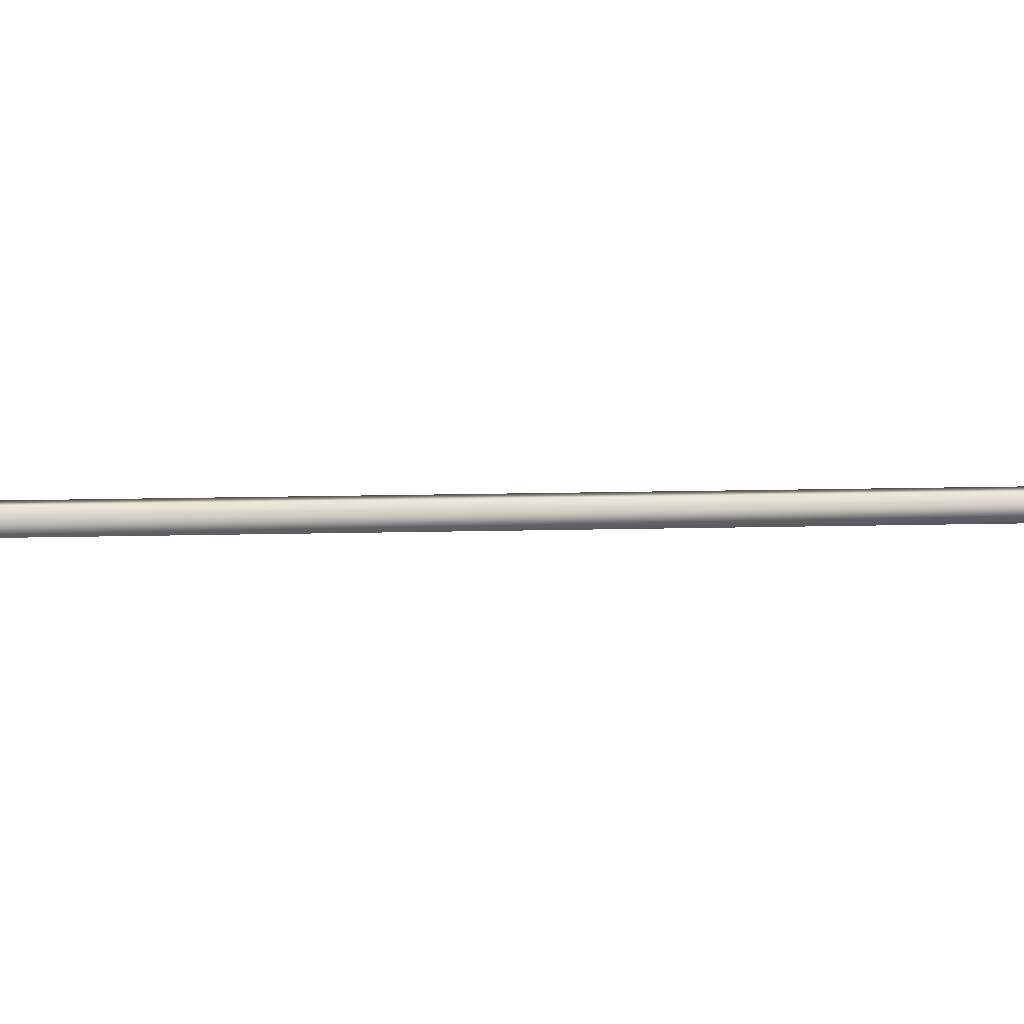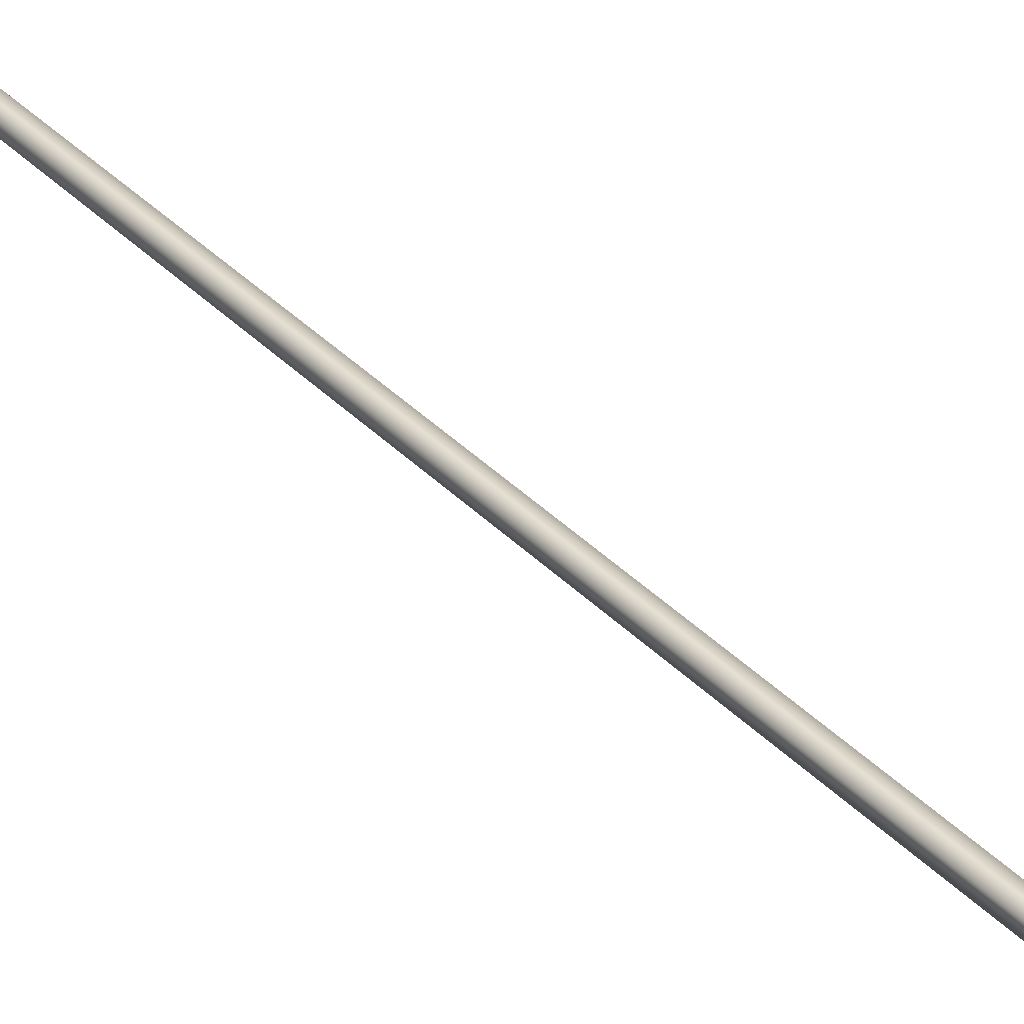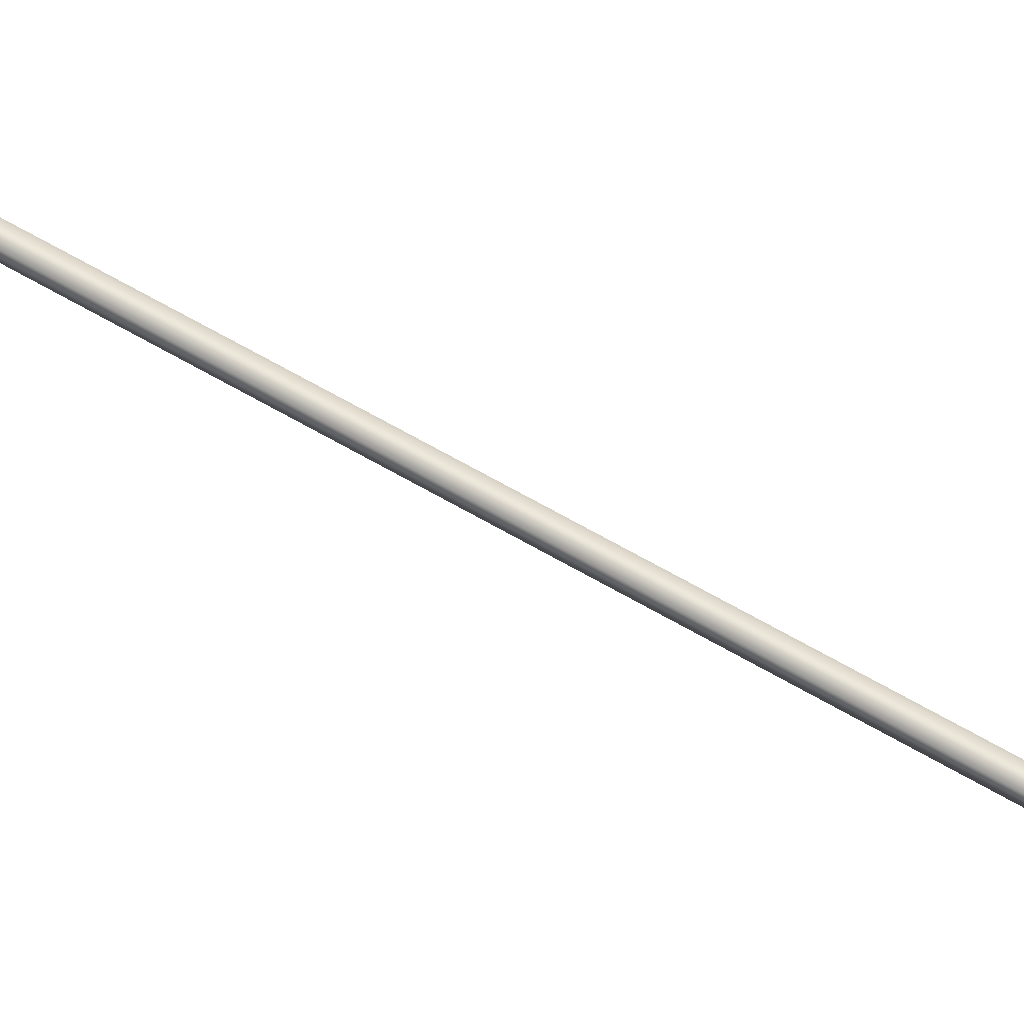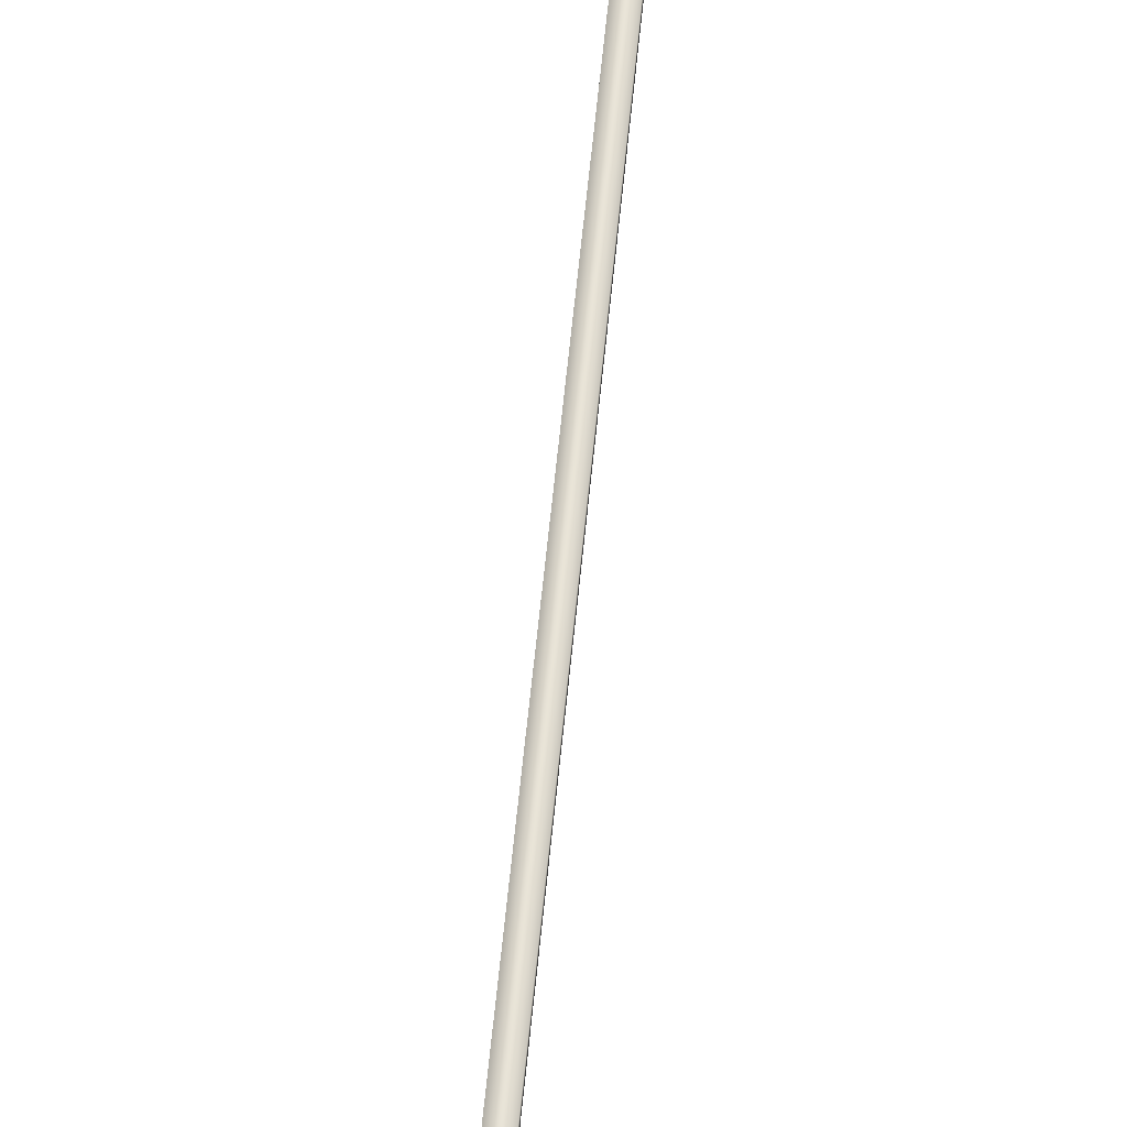
<metadata>
{"format":"obj","ext":"obj","renderer":"f3d","projection":"perspective","resolution":1024,"background":"white","views":[{"elev":11.5,"azim":99.0,"up":"+Y"},{"elev":35.9,"azim":156.0,"up":"+Y"},{"elev":63.4,"azim":-46.3,"up":"+Y"},{"elev":61.8,"azim":-161.4,"up":"+Y"}]}
</metadata>
<code>
v -58.54 46.73 -60.15
v -58.54 46.77 -60.15
v -59.43 46.73 -64.01
v -59.43 46.77 -64.01
v -59.38 46.77 -64.02
v -59.38 46.73 -64.02
v -58.49 46.73 -60.16
v -58.49 46.77 -60.16
f 1 2 3
f 3 2 4
f 5 6 4
f 4 6 3
f 7 1 6
f 6 1 3
f 8 5 2
f 2 5 4
f 2 1 8
f 8 1 7
f 8 7 5
f 5 7 6

</code>
